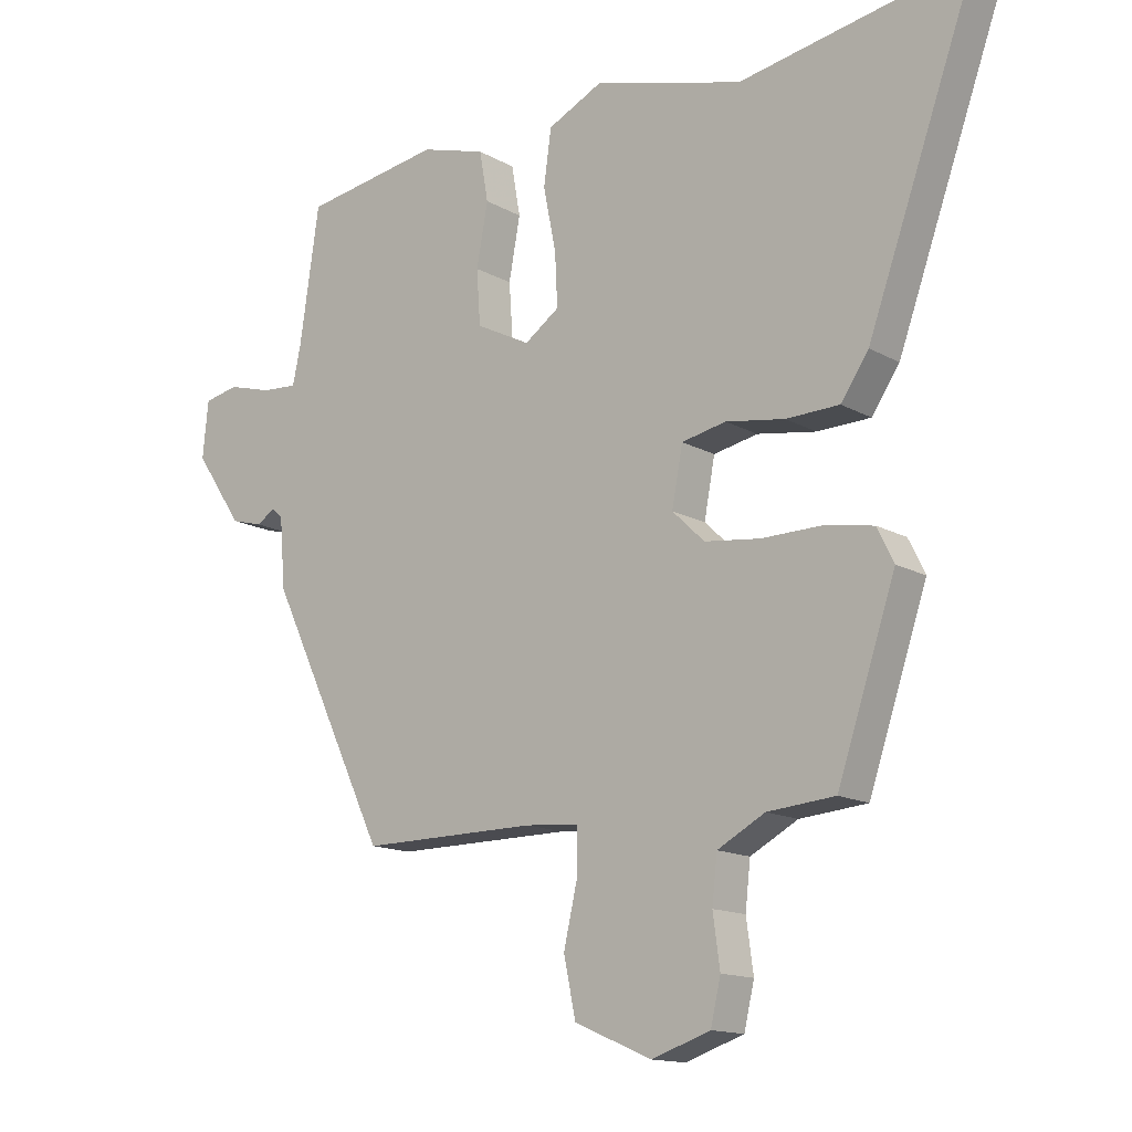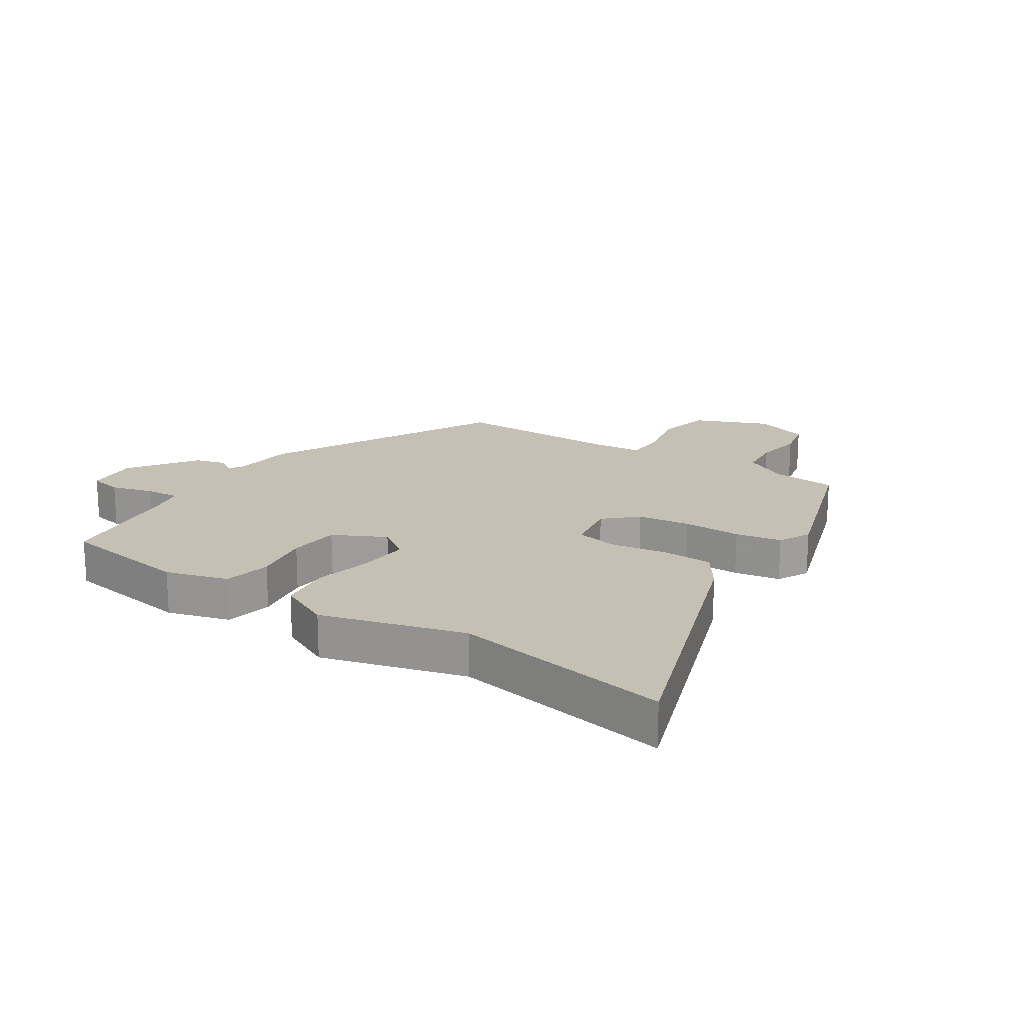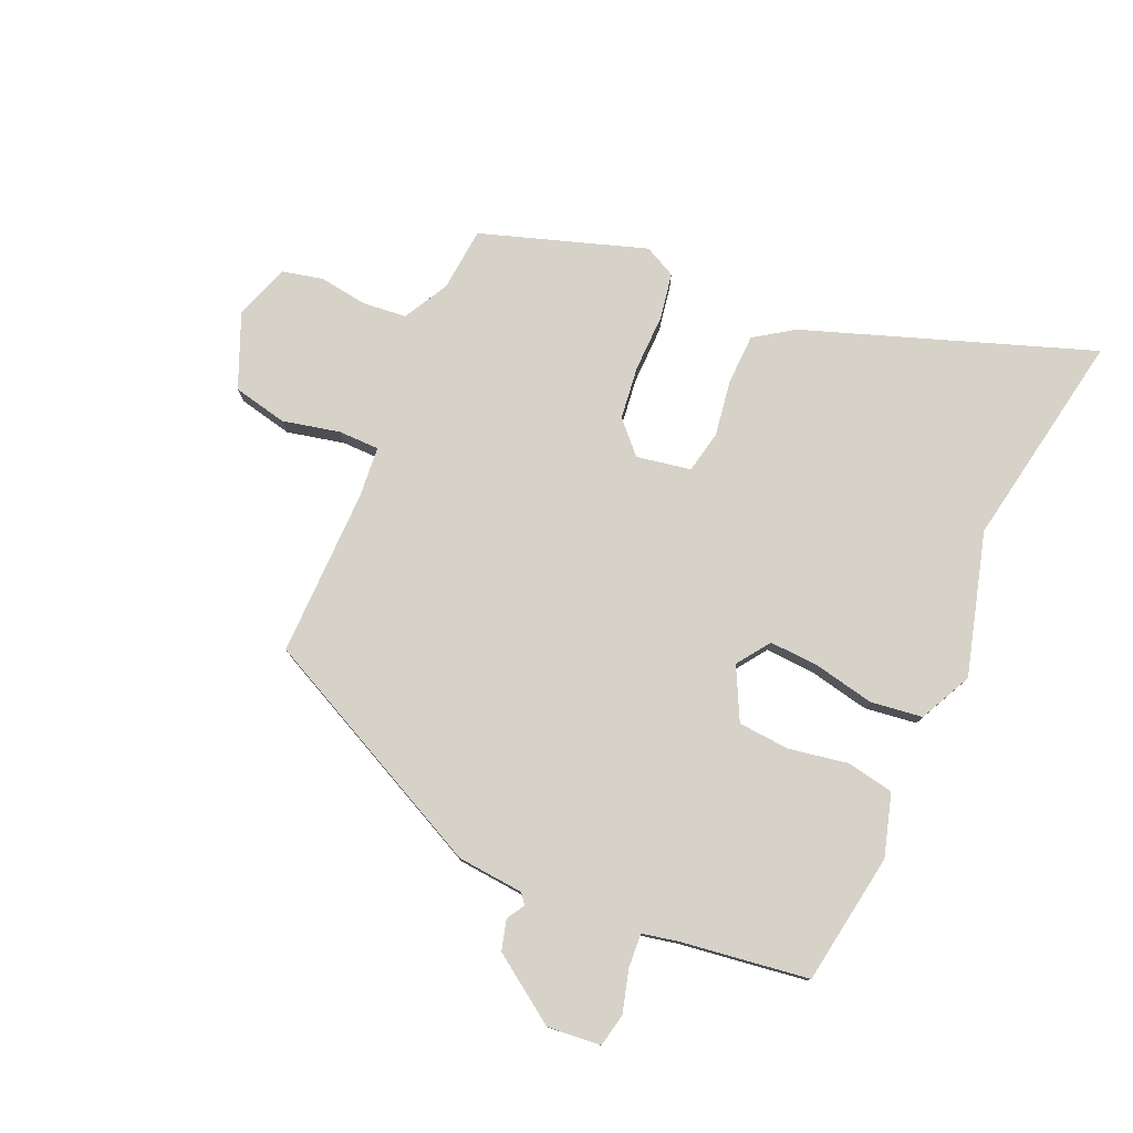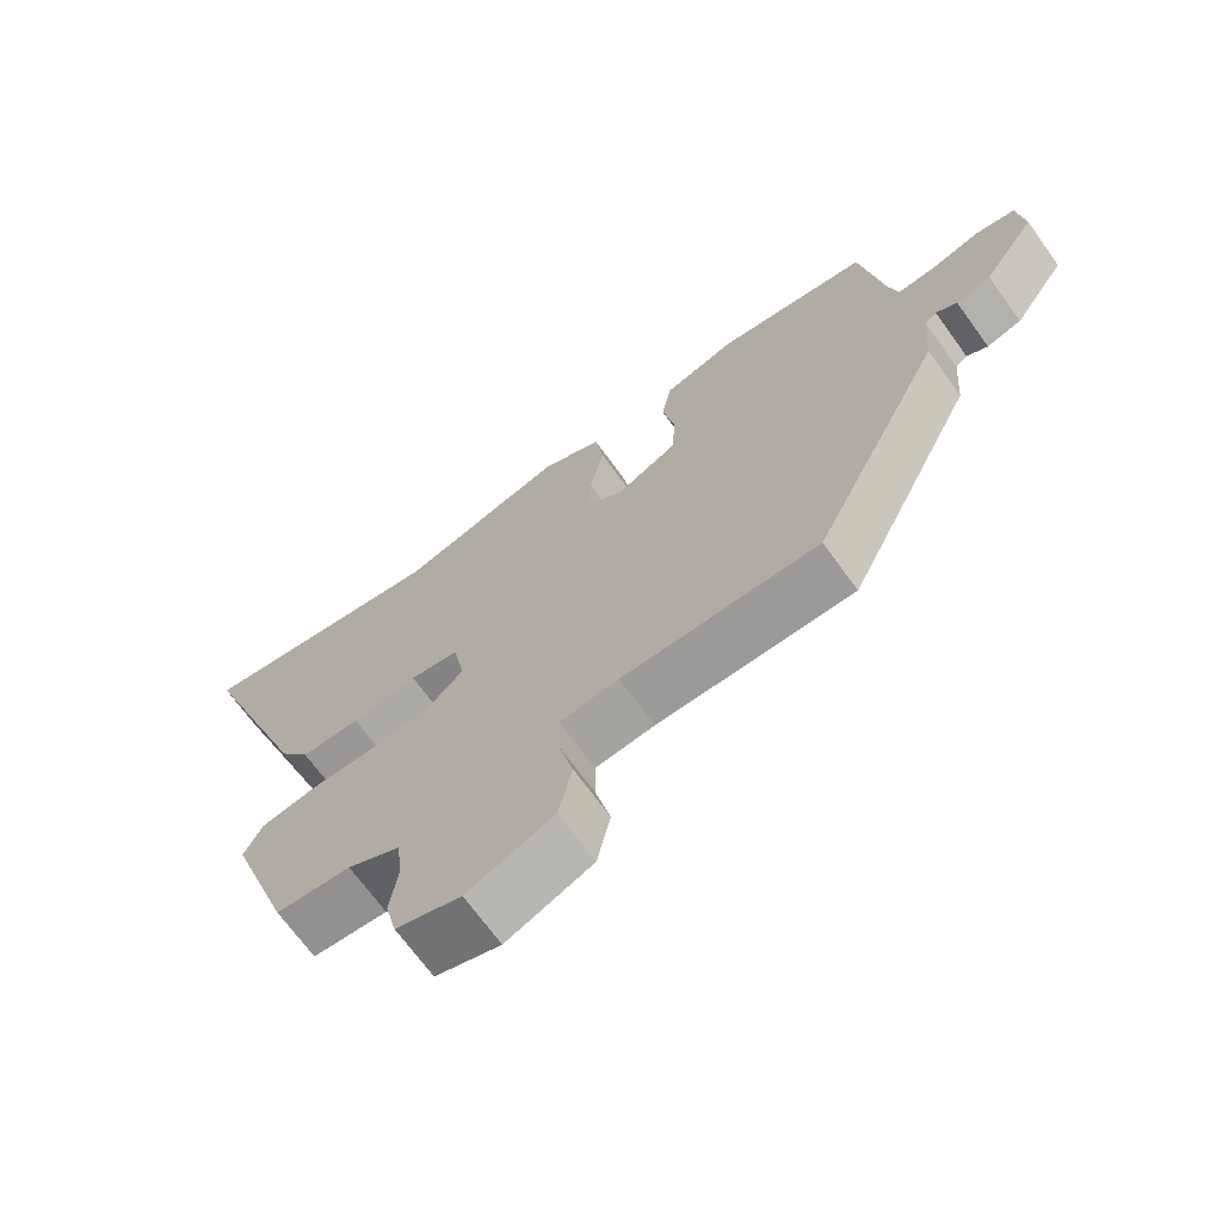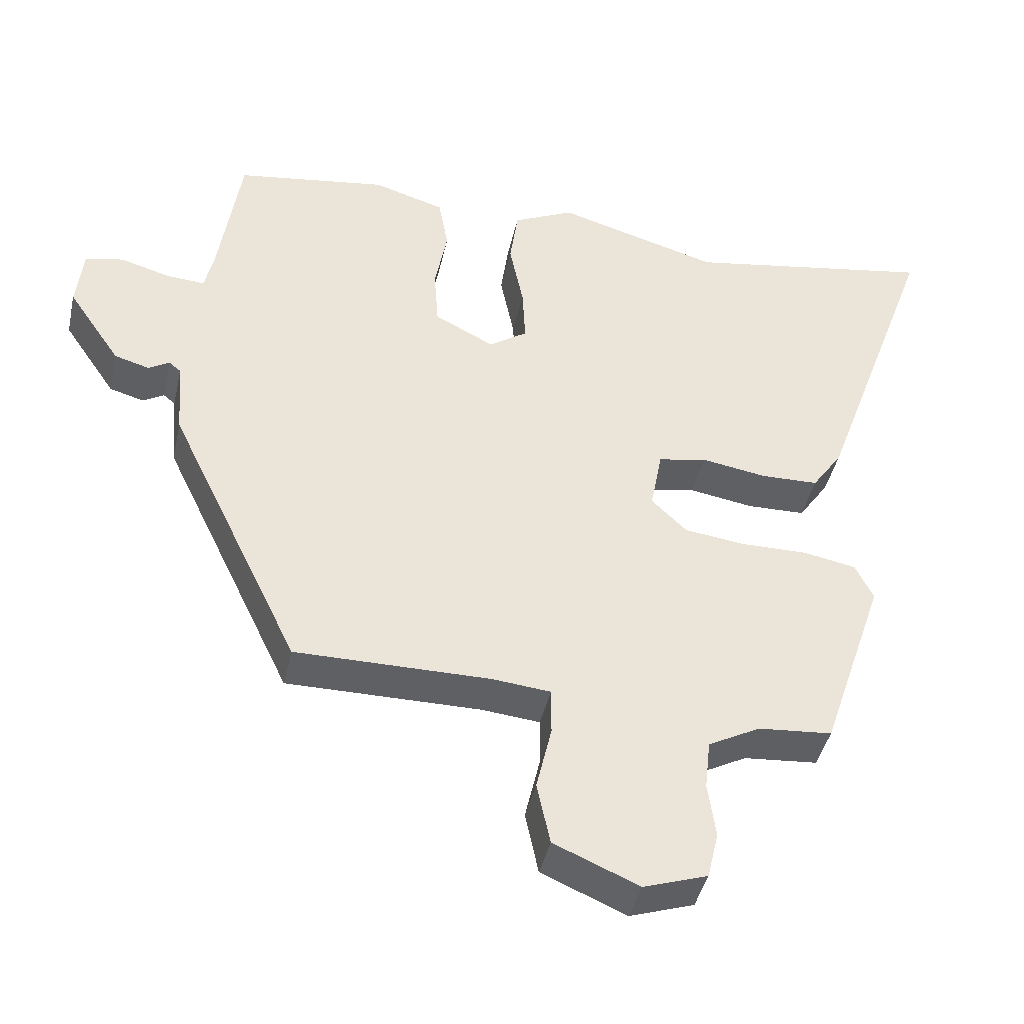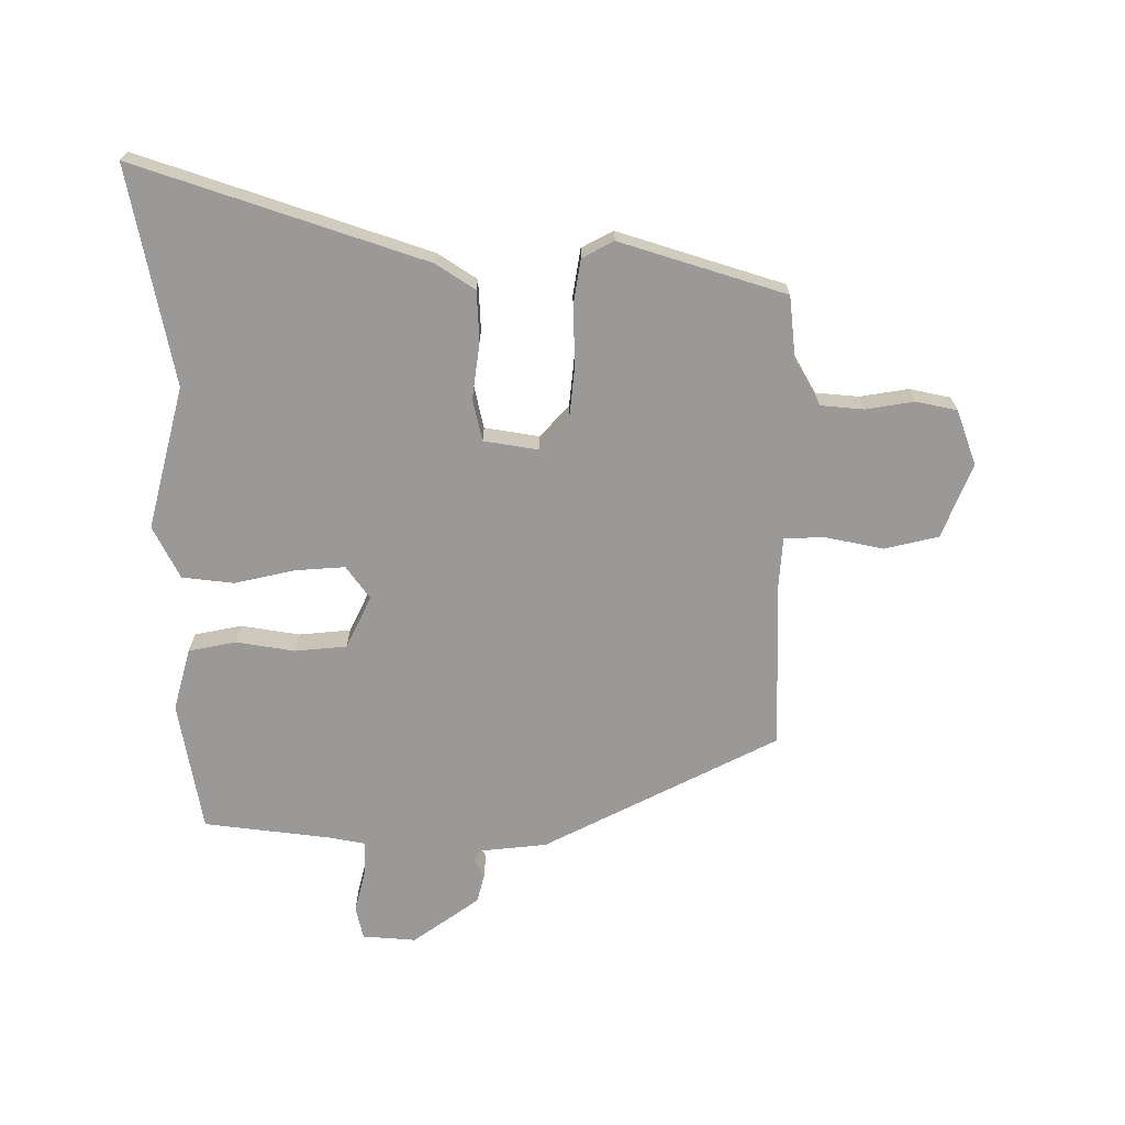
<metadata>
{"format":"obj","ext":"obj","renderer":"f3d","projection":"perspective","resolution":1024,"background":"white","views":[{"elev":-14.3,"azim":39.6,"up":"+Z"},{"elev":18.4,"azim":33.9,"up":"+Y"},{"elev":78.1,"azim":-65.9,"up":"+Y"},{"elev":-69.5,"azim":-144.1,"up":"+Z"},{"elev":-42.7,"azim":-12.5,"up":"+Z"},{"elev":-68.9,"azim":91.3,"up":"+Y"}]}
</metadata>
<code>
v -0.458 0.07 0.491
v -0.239 0.07 0.524
v -0.136 0.07 0.493
v -0.122 0.07 0.414
v -0.14 0.07 0.317
v -0.134 0.07 0.231
v -0.048 0.07 0.187
v 0.007 0.07 0.225
v 0.003 0.07 0.308
v -0.017 0.07 0.408
v -0.005 0.07 0.494
v 0.083 0.07 0.536
v 0.318 0.07 0.469
v 0.68 0.07 0.531
v 0.509 0.07 0.058
v 0.465 0.07 -0.006
v 0.381 0.07 -0.008
v 0.288 0.07 0.007
v 0.218 0.07 -0.007
v 0.201 0.07 -0.097
v 0.252 0.07 -0.146
v 0.34 0.07 -0.157
v 0.436 0.07 -0.156
v 0.512 0.07 -0.17
v 0.538 0.07 -0.223
v 0.446 0.07 -0.495
v 0.34 0.07 -0.504
v 0.265 0.07 -0.544
v 0.257 0.07 -0.616
v 0.268 0.07 -0.696
v 0.252 0.07 -0.764
v 0.16 0.07 -0.795
v 0.038 0.07 -0.743
v 0.019 0.07 -0.653
v 0.041 0.07 -0.558
v 0.041 0.07 -0.49
v -0.043 0.07 -0.482
v -0.322 0.07 -0.483
v -0.511 0.07 -0.089
v -0.52 0.07 0.022
v -0.537 0.07 0.036
v -0.567 0.07 0.018
v -0.617 0.07 0.032
v -0.693 0.07 0.144
v -0.684 0.07 0.233
v -0.629 0.07 0.244
v -0.558 0.07 0.224
v -0.502 0.07 0.22
v -0.489 0.07 0.28
v -0.458 0 0.491
v -0.239 0 0.524
v -0.136 0 0.493
v -0.122 0 0.414
v -0.14 0 0.317
v -0.134 0 0.231
v -0.048 0 0.187
v 0.007 0 0.225
v 0.003 0 0.308
v -0.017 0 0.408
v -0.005 0 0.494
v 0.083 0 0.536
v 0.318 0 0.469
v 0.68 0 0.531
v 0.509 0 0.058
v 0.465 0 -0.006
v 0.381 0 -0.008
v 0.288 0 0.007
v 0.218 0 -0.007
v 0.201 0 -0.097
v 0.252 0 -0.146
v 0.34 0 -0.157
v 0.436 0 -0.156
v 0.512 0 -0.17
v 0.538 0 -0.223
v 0.446 0 -0.495
v 0.34 0 -0.504
v 0.265 0 -0.544
v 0.257 0 -0.616
v 0.268 0 -0.696
v 0.252 0 -0.764
v 0.16 0 -0.795
v 0.038 0 -0.743
v 0.019 0 -0.653
v 0.041 0 -0.558
v 0.041 0 -0.49
v -0.043 0 -0.482
v -0.322 0 -0.483
v -0.511 0 -0.089
v -0.52 0 0.022
v -0.537 0 0.036
v -0.567 0 0.018
v -0.617 0 0.032
v -0.693 0 0.144
v -0.684 0 0.233
v -0.629 0 0.244
v -0.558 0 0.224
v -0.502 0 0.22
v -0.489 0 0.28
f 44 45 46 47
f 44 47 48
f 41 42 43 44
f 41 44 48
f 40 41 48 49
f 37 38 39 40
f 36 37 40 49
f 32 33 34 35
f 32 35 36
f 29 30 31 32
f 28 29 32 36
f 27 28 36 49
f 22 23 24 25
f 21 22 25 26
f 20 21 26 27
f 15 16 17 18
f 13 14 15 18
f 13 18 19
f 12 13 19
f 9 10 11 12
f 8 9 12 19
f 7 8 19 20
f 2 3 4 5
f 2 5 6
f 1 2 6
f 49 1 6
f 20 27 49
f 6 7 20 49
f 96 95 94 93
f 97 96 93
f 93 92 91 90
f 97 93 90
f 98 97 90 89
f 89 88 87 86
f 98 89 86 85
f 84 83 82 81
f 85 84 81
f 81 80 79 78
f 85 81 78 77
f 98 85 77 76
f 74 73 72 71
f 75 74 71 70
f 76 75 70 69
f 67 66 65 64
f 67 64 63 62
f 68 67 62
f 68 62 61
f 61 60 59 58
f 68 61 58 57
f 69 68 57 56
f 54 53 52 51
f 55 54 51
f 55 51 50
f 55 50 98
f 98 76 69
f 98 69 56 55
f 1 50 51 2
f 2 51 52 3
f 3 52 53 4
f 4 53 54 5
f 5 54 55 6
f 6 55 56 7
f 7 56 57 8
f 8 57 58 9
f 9 58 59 10
f 10 59 60 11
f 11 60 61 12
f 12 61 62 13
f 13 62 63 14
f 14 63 64 15
f 15 64 65 16
f 16 65 66 17
f 17 66 67 18
f 18 67 68 19
f 19 68 69 20
f 20 69 70 21
f 21 70 71 22
f 22 71 72 23
f 23 72 73 24
f 24 73 74 25
f 25 74 75 26
f 26 75 76 27
f 27 76 77 28
f 28 77 78 29
f 29 78 79 30
f 30 79 80 31
f 31 80 81 32
f 32 81 82 33
f 33 82 83 34
f 34 83 84 35
f 35 84 85 36
f 36 85 86 37
f 37 86 87 38
f 38 87 88 39
f 39 88 89 40
f 40 89 90 41
f 41 90 91 42
f 42 91 92 43
f 43 92 93 44
f 44 93 94 45
f 45 94 95 46
f 46 95 96 47
f 47 96 97 48
f 48 97 98 49
f 49 98 50 1

</code>
